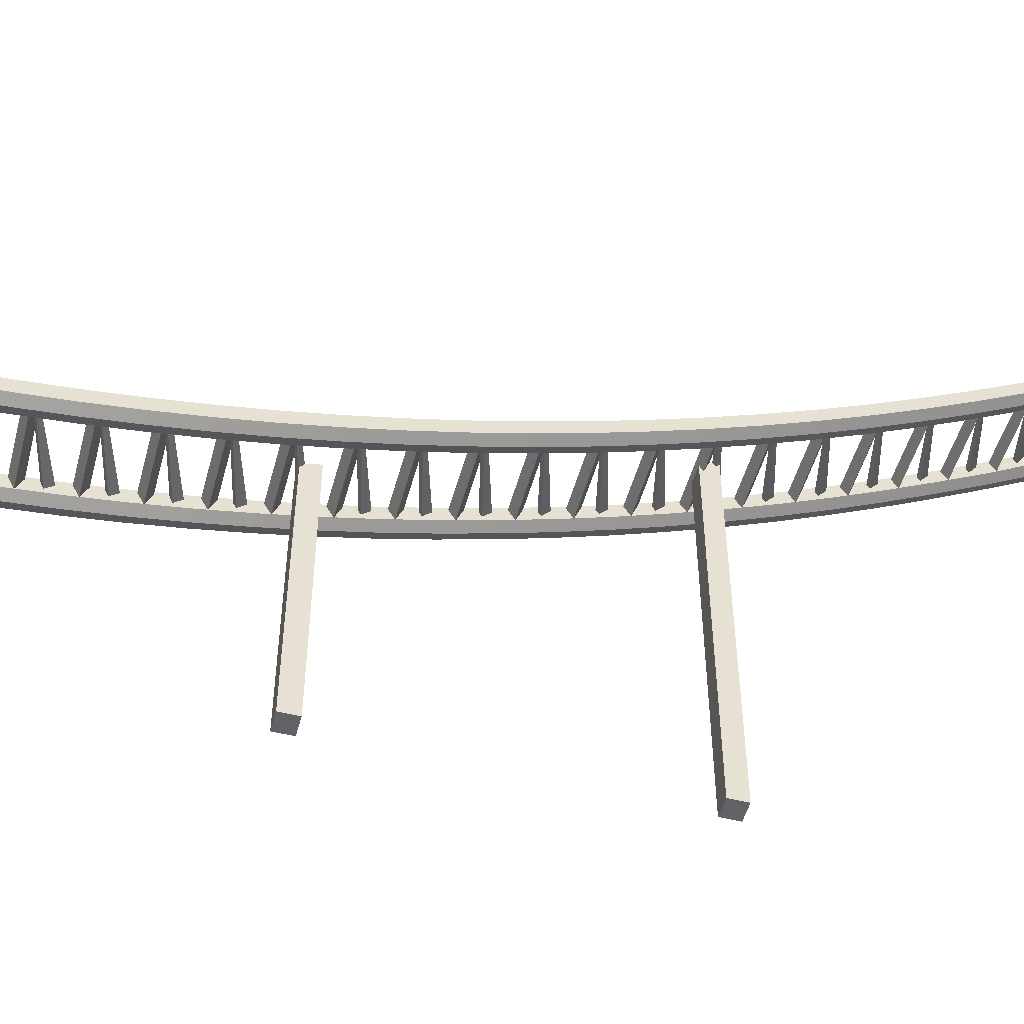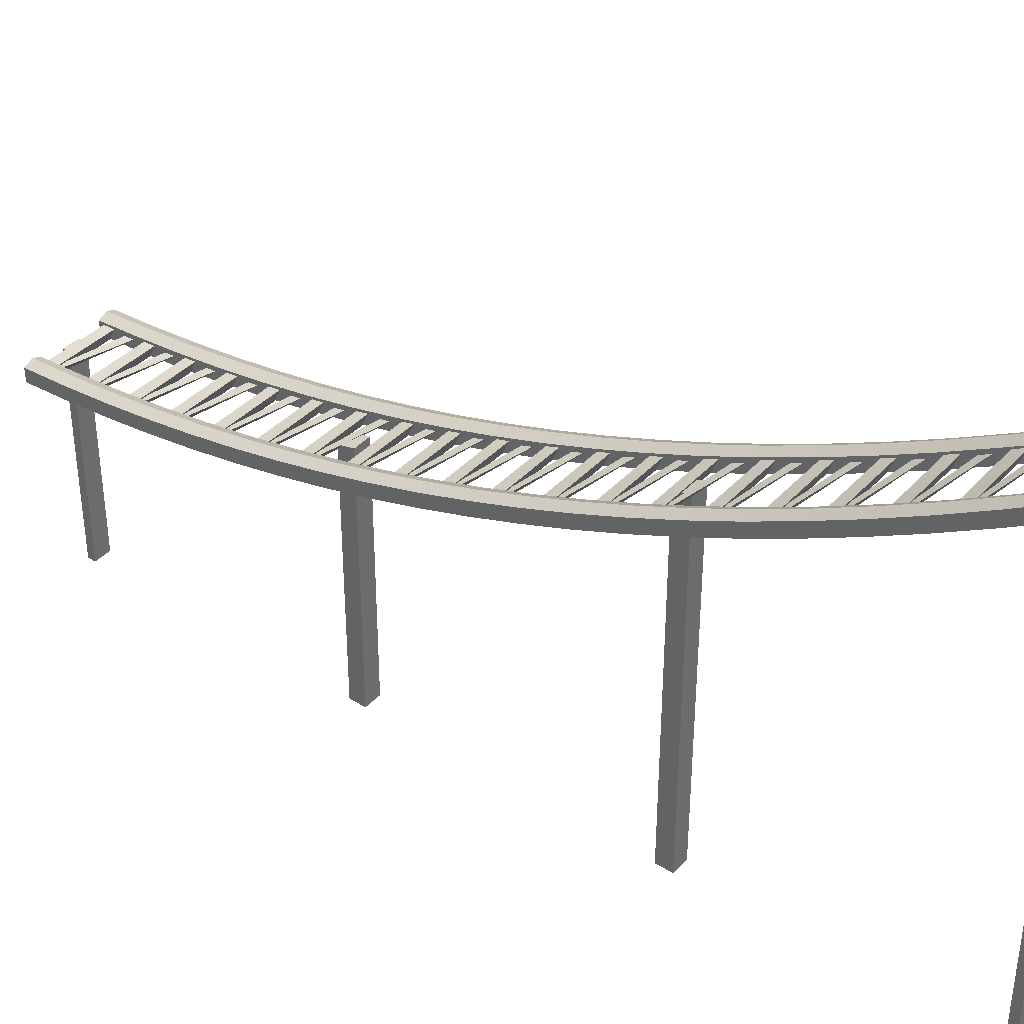
<metadata>
{"format":"obj","ext":"obj","renderer":"f3d","projection":"perspective","resolution":1024,"background":"white","views":[{"elev":-50.7,"azim":-105.0,"up":"+Y"},{"elev":38.2,"azim":-52.2,"up":"+Y"}]}
</metadata>
<code>
o Cube.006_Cube.023
v -1.286 0.7389 -19.83
v -1.286 1.05 -19.83
v -1.286 0.7866 -18.83
v 1.006 0.741 -19.83
v 1.006 1.053 -19.83
v 1.006 0.7907 -18.83
v 0.5834 1.102 -18.83
v -0.8634 0.7389 -19.83
v 0.5834 0.741 -19.83
v 0.5834 1.053 -19.83
v -0.8634 1.05 -19.83
v -1.075 0.6927 -18.83
v -1.075 1.144 -19.83
v -1.075 1.192 -18.83
v -1.075 0.645 -19.83
v 0.7946 0.6472 -19.83
v 0.7946 1.147 -19.83
v -1.106 0.7433 -19.58
v -1.106 1.003 -19.71
v -0.9959 0.9581 -19.57
v -1.106 1.014 -19.45
v 0.8265 0.746 -19.58
v 0.8265 1.006 -19.71
v -1.011 0.8476 -19.52
v 0.8265 1.017 -19.45
v -1.026 0.9626 -19.47
v 0.8625 0.8727 -19.08
v 0.8773 0.9824 -19.13
v 0.8477 0.9962 -18.9
v -1.286 1.098 -18.83
v -1.286 0.864 -17.83
v 1.006 1.102 -18.83
v 0.5834 0.8698 -17.83
v -0.8634 0.7866 -18.83
v 0.5834 0.7906 -18.83
v -0.8634 1.098 -18.83
v -1.075 0.7701 -17.83
v -1.075 1.269 -17.83
v 0.7946 1.276 -17.83
v 0.7946 0.6968 -18.83
v 0.7946 0.776 -17.83
v 0.7946 1.196 -18.83
v -1.106 0.7985 -18.58
v -1.106 1.055 -18.71
v -0.9959 1.014 -18.57
v -1.106 1.073 -18.45
v 0.8265 0.8031 -18.58
v 0.8265 1.059 -18.71
v -1.011 0.9046 -18.52
v 0.8265 1.078 -18.45
v -1.026 1.021 -18.47
v 0.8625 0.9447 -18.08
v 0.8773 1.053 -18.13
v 0.8477 1.074 -17.9
v -1.286 1.176 -17.83
v -1.286 1.283 -16.83
v 1.006 0.87 -17.83
v 1.006 1.182 -17.83
v 1.006 0.9788 -16.83
v 1.006 1.291 -16.83
v 0.5834 0.9786 -16.83
v -0.8634 0.9709 -16.83
v 0.5834 1.29 -16.83
v -0.8634 0.864 -17.83
v 0.5834 1.182 -17.83
v -0.8634 1.176 -17.83
v 0.7946 0.8848 -16.83
v -1.106 0.8832 -17.58
v -1.106 1.136 -17.71
v -0.9959 1.099 -17.57
v -1.106 1.162 -17.45
v 0.8265 0.8898 -17.58
v 0.8265 1.142 -17.71
v -1.011 0.9913 -17.52
v 0.8265 1.168 -17.45
v -1.026 1.109 -17.47
v 0.8625 1.046 -17.08
v 0.8773 1.153 -17.13
v 0.8477 1.18 -16.9
v -1.286 0.9709 -16.83
v -1.286 1.419 -15.83
v -0.8634 1.107 -15.83
v -0.8634 1.283 -16.83
v -1.075 1.376 -16.83
v -1.075 1.513 -15.83
v -1.075 0.877 -16.83
v 0.7946 1.384 -16.83
v -1.106 0.9976 -16.58
v -1.106 1.246 -16.71
v -0.9959 1.213 -16.57
v -1.106 1.28 -16.45
v 0.8265 1.006 -16.58
v 0.8265 1.255 -16.71
v -1.011 1.108 -16.52
v 0.8265 1.289 -16.45
v -1.026 1.227 -16.47
v 0.8625 1.178 -16.08
v 0.8773 1.282 -16.13
v 0.8477 1.317 -15.9
v -1.286 1.107 -15.83
v -1.286 1.274 -14.83
v 1.006 1.117 -15.83
v 1.006 1.429 -15.83
v 1.006 1.597 -14.83
v 0.5834 1.285 -14.83
v -0.8634 1.274 -14.83
v 0.5834 1.597 -14.83
v 0.5834 1.117 -15.83
v 0.5834 1.429 -15.83
v -0.8634 1.419 -15.83
v -1.075 1.679 -14.83
v -1.075 1.014 -15.83
v 0.7946 1.023 -15.83
v 0.7946 1.523 -15.83
v -1.106 1.142 -15.58
v -1.106 1.386 -15.71
v -0.9959 1.357 -15.57
v -1.106 1.427 -15.45
v 0.8265 1.152 -15.58
v 0.8265 1.397 -15.71
v -1.011 1.253 -15.52
v 0.8265 1.438 -15.45
v -1.026 1.375 -15.47
v 0.8625 1.338 -15.08
v 0.8773 1.442 -15.13
v 0.8477 1.483 -14.9
v -1.286 1.585 -14.83
v -1.286 1.469 -13.83
v -1.286 1.781 -13.83
v 1.006 1.285 -14.83
v 1.006 1.483 -13.83
v 1.006 1.795 -13.83
v 0.5834 1.482 -13.83
v -0.8634 1.469 -13.83
v -0.8634 1.781 -13.83
v 0.5834 1.794 -13.83
v -0.8634 1.585 -14.83
v -1.075 1.18 -14.83
v 0.7946 1.888 -13.83
v 0.7946 1.191 -14.83
v 0.7946 1.691 -14.83
v -1.106 1.315 -14.58
v -1.106 1.556 -14.71
v -0.9959 1.531 -14.57
v -1.106 1.605 -14.45
v 0.8265 1.327 -14.58
v 0.8265 1.568 -14.71
v -1.011 1.429 -14.52
v 0.8265 1.618 -14.45
v -1.026 1.552 -14.47
v 0.8625 1.529 -14.08
v 0.8773 1.63 -14.13
v 0.8477 1.679 -13.9
v -1.286 1.695 -12.83
v 0.5834 1.71 -12.83
v -0.8634 1.695 -12.83
v -0.8634 2.006 -12.83
v 0.5834 2.021 -12.83
v -1.075 1.875 -13.83
v -1.075 1.375 -13.83
v 0.7946 2.116 -12.83
v 0.7946 1.389 -13.83
v -1.106 1.518 -13.58
v -1.106 1.755 -13.71
v -0.9959 1.735 -13.57
v -1.106 1.812 -13.45
v 0.8265 1.532 -13.58
v 0.8265 1.769 -13.71
v -1.011 1.634 -13.52
v 0.8265 1.827 -13.45
v -1.026 1.758 -13.47
v 0.8625 1.749 -13.08
v 0.8773 1.849 -13.13
v 0.8477 1.904 -12.9
v -1.286 2.006 -12.83
v -1.286 1.949 -11.83
v -1.286 2.261 -11.83
v 1.006 1.71 -12.83
v 1.006 2.022 -12.83
v 0.5834 1.966 -11.83
v -0.8634 2.261 -11.83
v -1.075 1.856 -11.83
v -1.075 2.1 -12.83
v -1.075 1.601 -12.83
v 0.7946 2.372 -11.83
v 0.7946 1.616 -12.83
v 0.7946 1.872 -11.83
v -1.106 1.751 -12.58
v -1.106 1.984 -12.71
v -0.9959 1.968 -12.57
v -1.106 2.048 -12.45
v 0.8265 1.767 -12.58
v 0.8265 2 -12.71
v -1.011 1.868 -12.52
v 0.8265 2.065 -12.45
v -1.026 1.994 -12.47
v 0.8625 1.998 -12.08
v 0.8773 2.097 -12.13
v 0.8477 2.159 -11.9
v -1.286 2.234 -10.83
v -1.286 2.546 -10.83
v 1.006 1.967 -11.83
v 1.006 2.279 -11.83
v 1.006 2.565 -10.83
v 0.5834 2.252 -10.83
v 0.5834 2.564 -10.83
v -0.8634 1.949 -11.83
v 0.5834 2.278 -11.83
v -1.075 2.14 -10.83
v -1.075 2.355 -11.83
v 0.7946 2.159 -10.83
v -1.106 2.013 -11.58
v -1.106 2.242 -11.71
v -0.9959 2.23 -11.57
v -1.106 2.314 -11.45
v 0.8265 2.031 -11.58
v 0.8265 2.261 -11.71
v -1.011 2.132 -11.52
v 0.8265 2.333 -11.45
v -1.026 2.26 -11.47
v 0.8625 2.277 -11.08
v 0.8773 2.374 -11.13
v 0.8477 2.444 -10.9
v -1.286 2.548 -9.834
v -1.286 2.86 -9.834
v 1.006 2.253 -10.83
v 1.006 2.569 -9.834
v 1.006 2.881 -9.834
v 0.5834 2.568 -9.834
v 0.5834 2.88 -9.834
v -0.8634 2.234 -10.83
v -0.8634 2.546 -10.83
v -1.075 2.639 -10.83
v -1.075 2.954 -9.834
v 0.7946 2.975 -9.834
v 0.7946 2.474 -9.834
v 0.7946 2.659 -10.83
v -1.106 2.305 -10.58
v -1.106 2.53 -10.71
v -0.9959 2.522 -10.57
v -1.106 2.61 -10.45
v 0.8265 2.325 -10.58
v 0.8265 2.551 -10.71
v -1.011 2.426 -10.52
v 0.8265 2.631 -10.45
v -1.026 2.555 -10.47
v 0.8625 2.586 -10.08
v 0.8773 2.682 -10.13
v 0.8477 2.758 -9.9
v 1.006 2.914 -8.834
v 1.006 3.226 -8.834
v 0.5834 2.913 -8.834
v 0.5834 3.226 -8.834
v -0.8634 2.548 -9.834
v -0.8634 2.86 -9.834
v -1.075 2.454 -9.834
v 0.7946 3.32 -8.834
v 0.7946 2.82 -8.834
v -1.106 2.626 -9.583
v -1.106 2.848 -9.714
v -0.9959 2.844 -9.572
v -1.106 2.935 -9.453
v 0.8265 2.648 -9.583
v 0.8265 2.87 -9.714
v -1.011 2.75 -9.519
v 0.8265 2.958 -9.453
v -1.026 2.88 -9.465
v 0.8625 2.924 -9.08
v 0.8773 3.018 -9.134
v 0.8477 3.101 -8.9
v -1.286 2.892 -8.834
v -1.286 3.203 -8.834
v -1.286 3.265 -7.834
v -1.286 3.577 -7.834
v 1.006 3.289 -7.834
v -0.8634 3.265 -7.834
v -0.8634 3.577 -7.834
v -0.8634 2.892 -8.834
v -0.8634 3.203 -8.834
v -1.075 3.297 -8.834
v -1.075 2.798 -8.834
v 0.7946 3.695 -7.834
v 0.7946 3.195 -7.834
v -1.106 2.978 -8.583
v -1.106 3.195 -8.714
v -0.9959 3.195 -8.572
v -1.106 3.29 -8.453
v 0.8265 3.001 -8.583
v 0.8265 3.22 -8.714
v -1.011 3.102 -8.519
v 0.8265 3.315 -8.453
v -1.026 3.235 -8.465
v 0.8625 3.292 -8.08
v 0.8773 3.385 -8.134
v 0.8477 3.475 -7.9
v -1.286 3.668 -6.834
v -1.286 3.979 -6.834
v 1.006 3.602 -7.834
v 1.006 4.006 -6.834
v -0.8634 3.668 -6.834
v 0.5834 4.005 -6.834
v 0.5834 3.288 -7.834
v 0.5834 3.6 -7.834
v -1.075 3.67 -7.834
v -1.075 3.171 -7.834
v 0.7946 4.1 -6.834
v 0.7946 3.599 -6.834
v -1.106 3.358 -7.583
v -1.106 3.572 -7.714
v -0.9959 3.576 -7.572
v -1.106 3.675 -7.453
v 0.8265 3.384 -7.583
v 0.8265 3.598 -7.714
v -1.011 3.485 -7.519
v 0.8265 3.702 -7.453
v -1.026 3.619 -7.465
v 0.8625 3.69 -7.08
v 0.8773 3.781 -7.134
v 0.8477 3.877 -6.9
v -1.286 4.1 -5.834
v 1.006 3.694 -6.834
v 1.006 4.44 -5.834
v -0.8634 4.1 -5.834
v -0.8634 4.412 -5.834
v 0.5834 4.439 -5.834
v 0.5834 3.692 -6.834
v -0.8634 3.979 -6.834
v -1.075 4.073 -6.834
v -1.075 4.506 -5.834
v -1.075 3.574 -6.834
v 0.7946 4.534 -5.834
v 0.7946 4.033 -5.834
v -1.106 3.768 -6.583
v -1.106 3.978 -6.714
v -0.9959 3.987 -6.572
v -1.106 4.089 -6.453
v 0.8265 3.795 -6.583
v 0.8265 4.007 -6.714
v -1.011 3.897 -6.519
v 0.8265 4.118 -6.453
v -1.026 4.032 -6.465
v 0.8625 4.117 -6.08
v 0.8773 4.206 -6.134
v 0.8477 4.31 -5.9
v -1.286 4.412 -5.834
v -1.286 4.562 -4.834
v -1.286 4.874 -4.834
v 1.006 4.127 -5.834
v 1.006 4.591 -4.834
v 0.5834 4.589 -4.834
v 0.5834 4.902 -4.834
v 0.5834 4.126 -5.834
v -1.075 4.468 -4.834
v -1.075 4.006 -5.834
v -1.106 4.208 -5.583
v -1.106 4.414 -5.714
v -0.9959 4.427 -5.572
v -1.106 4.532 -5.453
v 0.8265 4.237 -5.583
v 0.8265 4.445 -5.714
v -1.011 4.338 -5.519
v 0.8265 4.563 -5.453
v -1.026 4.475 -5.465
v 0.8625 4.573 -5.08
v 0.8773 4.661 -5.134
v 0.8477 4.772 -4.9
v -1.286 5.054 -3.834
v -1.286 5.366 -3.834
v 1.006 4.904 -4.834
v 1.006 5.083 -3.834
v -0.8634 5.054 -3.834
v -0.8634 5.366 -3.834
v 0.5834 5.394 -3.834
v -0.8634 4.562 -4.834
v -0.8634 4.874 -4.834
v -1.075 4.96 -3.834
v -1.075 4.968 -4.834
v 0.7946 4.496 -4.834
v 0.7946 4.988 -3.834
v 0.7946 4.998 -4.834
v -1.106 4.678 -4.583
v -1.106 4.879 -4.714
v -0.9959 4.896 -4.572
v -1.106 5.005 -4.453
v 0.8265 4.708 -4.583
v 0.8265 4.912 -4.714
v -1.011 4.809 -4.519
v 0.8265 5.039 -4.453
v -1.026 4.948 -4.465
v 0.8625 5.059 -4.08
v 0.8773 5.146 -4.134
v 0.8477 5.264 -3.9
v -1.286 5.575 -2.834
v 1.006 5.397 -3.834
v 1.006 5.605 -2.834
v 1.006 5.919 -2.834
v -0.8634 5.575 -2.834
v -0.8634 5.887 -2.834
v 0.5834 5.915 -2.834
v 0.5834 5.08 -3.834
v -1.075 5.459 -3.834
v 0.7946 5.49 -3.834
v -1.106 5.176 -3.583
v -1.106 5.374 -3.714
v -0.9959 5.395 -3.572
v -1.106 5.508 -3.453
v 0.8265 5.208 -3.583
v 0.8265 5.409 -3.714
v -1.011 5.31 -3.519
v 0.8265 5.543 -3.453
v -1.026 5.45 -3.465
v 0.8625 5.575 -3.08
v 0.8773 5.66 -3.134
v 0.8477 5.785 -2.9
v -1.286 5.887 -2.834
v -1.286 6.126 -1.834
v -0.8634 6.126 -1.834
v -0.8634 6.438 -1.834
v 0.5834 5.6 -2.834
v -1.075 6.032 -1.834
v -1.075 5.981 -2.834
v -1.075 6.532 -1.834
v -1.075 5.481 -2.834
v 0.7946 5.508 -2.834
v 0.7946 6.013 -2.834
v -1.106 5.705 -2.583
v -1.106 5.898 -2.714
v -0.9959 5.923 -2.572
v -1.106 6.039 -2.453
v 0.8265 5.737 -2.583
v 0.8265 5.936 -2.714
v -1.011 5.839 -2.519
v 0.8265 6.078 -2.453
v -1.026 5.981 -2.465
v 0.8625 6.12 -2.08
v 0.8773 6.204 -2.134
v 0.8477 6.336 -1.9
v -1.286 6.438 -1.834
v -1.286 6.706 -0.8339
v 1.006 6.154 -1.834
v 1.006 6.47 -1.834
v 1.006 6.724 -0.8339
v 1.006 7.046 -0.8339
v -0.8634 6.706 -0.8339
v -0.8634 7.018 -0.8339
v 0.5834 7.033 -0.8339
v 0.5834 6.147 -1.834
v 0.5834 6.464 -1.834
v -1.075 6.613 -0.8339
v -1.075 7.112 -0.8339
v 0.7946 7.138 -0.8339
v 0.7946 6.056 -1.834
v 0.7946 6.623 -0.8339
v 0.7946 6.563 -1.834
v -1.106 6.262 -1.583
v -1.106 6.451 -1.714
v -0.9959 6.48 -1.572
v -1.106 6.6 -1.453
v 0.8265 6.294 -1.583
v 0.8265 6.492 -1.714
v -1.011 6.397 -1.519
v 0.8265 6.642 -1.453
v -1.026 6.54 -1.465
v 0.8625 6.693 -1.08
v 0.8773 6.778 -1.134
v 0.8477 6.916 -0.9002
v -1.286 7.018 -0.8339
v -1.286 7.316 0.1661
v -1.286 7.628 0.1661
v 1.006 7.316 0.1661
v 1.006 7.628 0.1661
v 0.5834 7.316 0.1661
v -0.8634 7.316 0.1661
v -0.8634 7.628 0.1661
v 0.5834 7.628 0.1661
v 0.5834 6.711 -0.8339
v -1.075 7.223 0.1661
v -1.075 7.722 0.1661
v 0.7946 7.722 0.1661
v 0.7946 7.223 0.1661
v -1.106 6.848 -0.5834
v -1.106 7.031 -0.7135
v -0.9959 7.061 -0.5723
v -1.106 7.185 -0.4533
v 0.8265 6.872 -0.5834
v 0.8265 7.077 -0.7135
v -1.011 6.979 -0.5187
v 0.8265 7.234 -0.4533
v -1.026 7.12 -0.4651
v 0.8625 7.281 -0.08033
v 0.8773 7.38 -0.1339
v 0.8477 7.526 0.09977
v -0.3417 -3.874 -19.65
v -0.3417 0.9518 -19.65
v 0.06168 -3.874 -19.65
v 0.06168 0.9526 -19.65
v -0.3417 -3.874 -19.83
v -0.3417 0.945 -19.83
v 0.06168 -3.874 -19.83
v 0.06168 0.9457 -19.83
v -0.3417 -3.874 -13.34
v -0.3417 1.785 -13.34
v -0.3417 -3.874 -12.97
v -0.3417 1.87 -12.97
v 0.06168 -3.874 -13.34
v 0.06168 1.792 -13.34
v 0.06168 -3.874 -12.97
v 0.06168 1.877 -12.97
v -0.3417 -3.874 -6.663
v -0.3417 3.945 -6.663
v -0.3417 -3.874 -6.292
v -0.3417 4.103 -6.292
v 0.06168 -3.874 -6.663
v 0.06168 3.953 -6.663
v 0.06168 -3.874 -6.292
v 0.06168 4.111 -6.292
v -0.3417 -3.874 -0.01937
v -0.3417 7.406 -0.01937
v 0.06168 -3.874 -0.01937
v 0.06168 7.406 -0.01937
v -0.3417 -3.874 0.1661
v -0.3417 7.522 0.1661
v 0.06168 -3.874 0.1661
v 0.06168 7.522 0.1661
f 1 3 30 2
f 6 4 5 32
f 40 16 4 6
f 14 13 2 30
f 42 17 10 7
f 12 15 8 34
f 11 36 34 8
f 10 9 35 7
f 3 1 15 12
f 36 11 13 14
f 32 5 17 42
f 35 9 16 40
f 18 22 25 21
f 22 18 19 23
f 24 27 29 26
f 25 23 19 21
f 27 24 20 28
f 29 28 20 26
f 3 31 55 30
f 57 6 32 58
f 41 40 6 57
f 38 14 30 55
f 39 42 7 65
f 37 12 34 64
f 36 66 64 34
f 7 35 33 65
f 31 3 12 37
f 66 36 14 38
f 58 32 42 39
f 33 35 40 41
f 43 47 50 46
f 47 43 44 48
f 49 52 54 51
f 50 48 44 46
f 52 49 45 53
f 54 53 45 51
f 31 80 56 55
f 59 57 58 60
f 67 41 57 59
f 84 38 55 56
f 87 39 65 63
f 86 37 64 62
f 66 83 62 64
f 65 33 61 63
f 80 31 37 86
f 83 66 38 84
f 60 58 39 87
f 61 33 41 67
f 68 72 75 71
f 72 68 69 73
f 74 77 79 76
f 75 73 69 71
f 77 74 70 78
f 79 78 70 76
f 80 100 81 56
f 102 59 60 103
f 113 67 59 102
f 85 84 56 81
f 114 87 63 109
f 112 86 62 82
f 83 110 82 62
f 63 61 108 109
f 100 80 86 112
f 110 83 84 85
f 103 60 87 114
f 108 61 67 113
f 88 92 95 91
f 92 88 89 93
f 94 97 99 96
f 95 93 89 91
f 97 94 90 98
f 99 98 90 96
f 100 101 127 81
f 130 102 103 104
f 140 113 102 130
f 111 85 81 127
f 141 114 109 107
f 138 112 82 106
f 110 137 106 82
f 109 108 105 107
f 101 100 112 138
f 137 110 85 111
f 104 103 114 141
f 105 108 113 140
f 115 119 122 118
f 119 115 116 120
f 121 124 126 123
f 122 120 116 118
f 124 121 117 125
f 126 125 117 123
f 101 128 129 127
f 131 130 104 132
f 162 140 130 131
f 159 111 127 129
f 139 141 107 136
f 160 138 106 134
f 137 135 134 106
f 107 105 133 136
f 128 101 138 160
f 135 137 111 159
f 132 104 141 139
f 133 105 140 162
f 142 146 149 145
f 146 142 143 147
f 148 151 153 150
f 149 147 143 145
f 151 148 144 152
f 153 152 144 150
f 128 154 175 129
f 178 131 132 179
f 186 162 131 178
f 183 159 129 175
f 161 139 136 158
f 184 160 134 156
f 135 157 156 134
f 136 133 155 158
f 154 128 160 184
f 157 135 159 183
f 179 132 139 161
f 155 133 162 186
f 163 167 170 166
f 167 163 164 168
f 169 172 174 171
f 170 168 164 166
f 172 169 165 173
f 174 173 165 171
f 154 176 177 175
f 202 178 179 203
f 187 186 178 202
f 210 183 175 177
f 185 161 158 208
f 182 184 156 207
f 157 181 207 156
f 158 155 180 208
f 176 154 184 182
f 181 157 183 210
f 203 179 161 185
f 180 155 186 187
f 188 192 195 191
f 192 188 189 193
f 194 197 199 196
f 195 193 189 191
f 197 194 190 198
f 199 198 190 196
f 176 200 201 177
f 226 202 203 204
f 211 187 202 226
f 233 210 177 201
f 237 185 208 206
f 209 182 207 231
f 181 232 231 207
f 208 180 205 206
f 200 176 182 209
f 232 181 210 233
f 204 203 185 237
f 205 180 187 211
f 212 216 219 215
f 216 212 213 217
f 218 221 223 220
f 219 217 213 215
f 221 218 214 222
f 223 222 214 220
f 200 224 225 201
f 227 226 204 228
f 236 211 226 227
f 234 233 201 225
f 235 237 206 230
f 256 209 231 254
f 232 255 254 231
f 206 205 229 230
f 224 200 209 256
f 255 232 233 234
f 228 204 237 235
f 229 205 211 236
f 238 242 245 241
f 242 238 239 243
f 244 247 249 246
f 245 243 239 241
f 247 244 240 248
f 249 248 240 246
f 224 271 272 225
f 250 227 228 251
f 258 236 227 250
f 280 234 225 272
f 257 235 230 253
f 281 256 254 278
f 255 279 278 254
f 230 229 252 253
f 271 224 256 281
f 279 255 234 280
f 251 228 235 257
f 252 229 236 258
f 259 263 266 262
f 263 259 260 264
f 265 268 270 267
f 266 264 260 262
f 268 265 261 269
f 270 269 261 267
f 271 273 274 272
f 275 250 251 298
f 283 258 250 275
f 304 280 272 274
f 282 257 253 303
f 305 281 278 276
f 279 277 276 278
f 253 252 302 303
f 273 271 281 305
f 277 279 280 304
f 298 251 257 282
f 302 252 258 283
f 284 288 291 287
f 288 284 285 289
f 290 293 295 292
f 291 289 285 287
f 293 290 286 294
f 295 294 286 292
f 273 296 297 274
f 321 275 298 299
f 307 283 275 321
f 328 304 274 297
f 306 282 303 301
f 330 305 276 300
f 277 327 300 276
f 303 302 326 301
f 296 273 305 330
f 327 277 304 328
f 299 298 282 306
f 326 302 283 307
f 308 312 315 311
f 312 308 309 313
f 314 317 319 316
f 315 313 309 311
f 317 314 310 318
f 319 318 310 316
f 296 320 345 297
f 348 321 299 322
f 332 307 321 348
f 329 328 297 345
f 331 306 301 325
f 354 330 300 323
f 327 324 323 300
f 301 326 352 325
f 320 296 330 354
f 324 327 328 329
f 322 299 306 331
f 352 326 307 332
f 333 337 340 336
f 337 333 334 338
f 339 342 344 341
f 340 338 334 336
f 342 339 335 343
f 344 343 335 341
f 320 346 347 345
f 349 348 322 369
f 378 332 348 349
f 377 329 345 347
f 380 331 325 351
f 353 354 323 374
f 324 375 374 323
f 325 352 350 351
f 346 320 354 353
f 375 324 329 377
f 369 322 331 380
f 350 352 332 378
f 355 359 362 358
f 359 355 356 360
f 361 364 366 363
f 362 360 356 358
f 364 361 357 365
f 366 365 357 363
f 346 367 368 347
f 370 349 369 394
f 379 378 349 370
f 401 377 347 368
f 402 380 351 373
f 376 353 374 371
f 375 372 371 374
f 351 350 400 373
f 367 346 353 376
f 372 375 377 401
f 394 369 380 402
f 400 350 378 379
f 381 385 388 384
f 385 381 382 386
f 387 390 392 389
f 388 386 382 384
f 390 387 383 391
f 392 391 383 389
f 367 393 415 368
f 395 370 394 396
f 424 379 370 395
f 421 401 368 415
f 425 402 373 399
f 423 376 371 397
f 372 398 397 371
f 373 400 419 399
f 393 367 376 423
f 398 372 401 421
f 396 394 402 425
f 419 400 379 424
f 403 407 410 406
f 407 403 404 408
f 409 412 414 411
f 410 408 404 406
f 412 409 405 413
f 414 413 405 411
f 393 416 438 415
f 440 395 396 441
f 452 424 395 440
f 422 421 415 438
f 454 425 399 448
f 420 423 397 417
f 398 418 417 397
f 399 419 447 448
f 416 393 423 420
f 418 398 421 422
f 441 396 425 454
f 447 419 424 452
f 426 430 433 429
f 430 426 427 431
f 432 435 437 434
f 433 431 427 429
f 435 432 428 436
f 437 436 428 434
f 416 439 467 438
f 442 440 441 443
f 453 452 440 442
f 450 422 438 467
f 451 454 448 446
f 449 420 417 444
f 418 445 444 417
f 448 447 476 446
f 439 416 420 449
f 445 418 422 450
f 443 441 454 451
f 476 447 452 453
f 455 459 462 458
f 459 455 456 460
f 461 464 466 463
f 462 460 456 458
f 464 461 457 465
f 466 465 457 463
f 439 468 469 467
f 470 442 443 471
f 480 453 442 470
f 478 450 467 469
f 479 451 446 475
f 477 449 444 473
f 445 474 473 444
f 446 476 472 475
f 468 439 449 477
f 474 445 450 478
f 471 443 451 479
f 472 476 453 480
f 481 485 488 484
f 485 481 482 486
f 487 490 492 489
f 488 486 482 484
f 490 487 483 491
f 492 491 483 489
f 497 493 494 498
f 493 495 496 494
f 496 500 498 494
f 493 497 499 495
f 495 499 500 496
f 503 507 508 504
f 507 505 506 508
f 505 501 502 506
f 503 501 505 507
f 508 506 502 504
f 501 503 504 502
f 511 515 516 512
f 515 513 514 516
f 513 509 510 514
f 511 509 513 515
f 516 514 510 512
f 522 521 523 524
f 509 511 512 510
f 523 519 520 524
f 519 517 518 520
f 521 517 519 523
f 524 520 518 522
f 517 521 522 518
f 498 500 499 497

</code>
